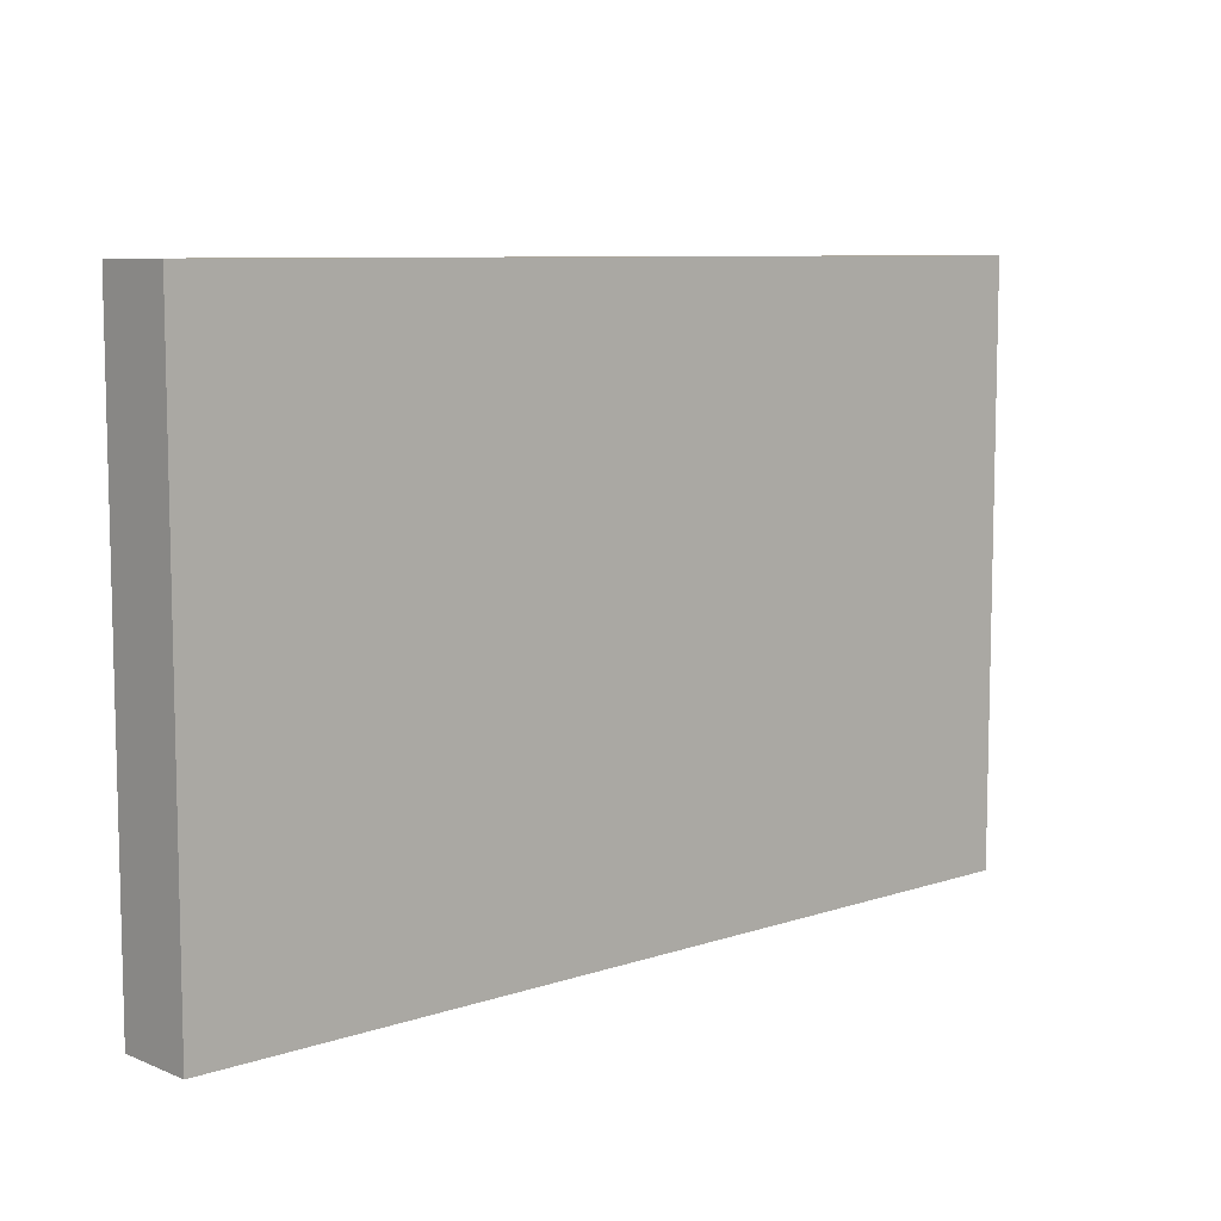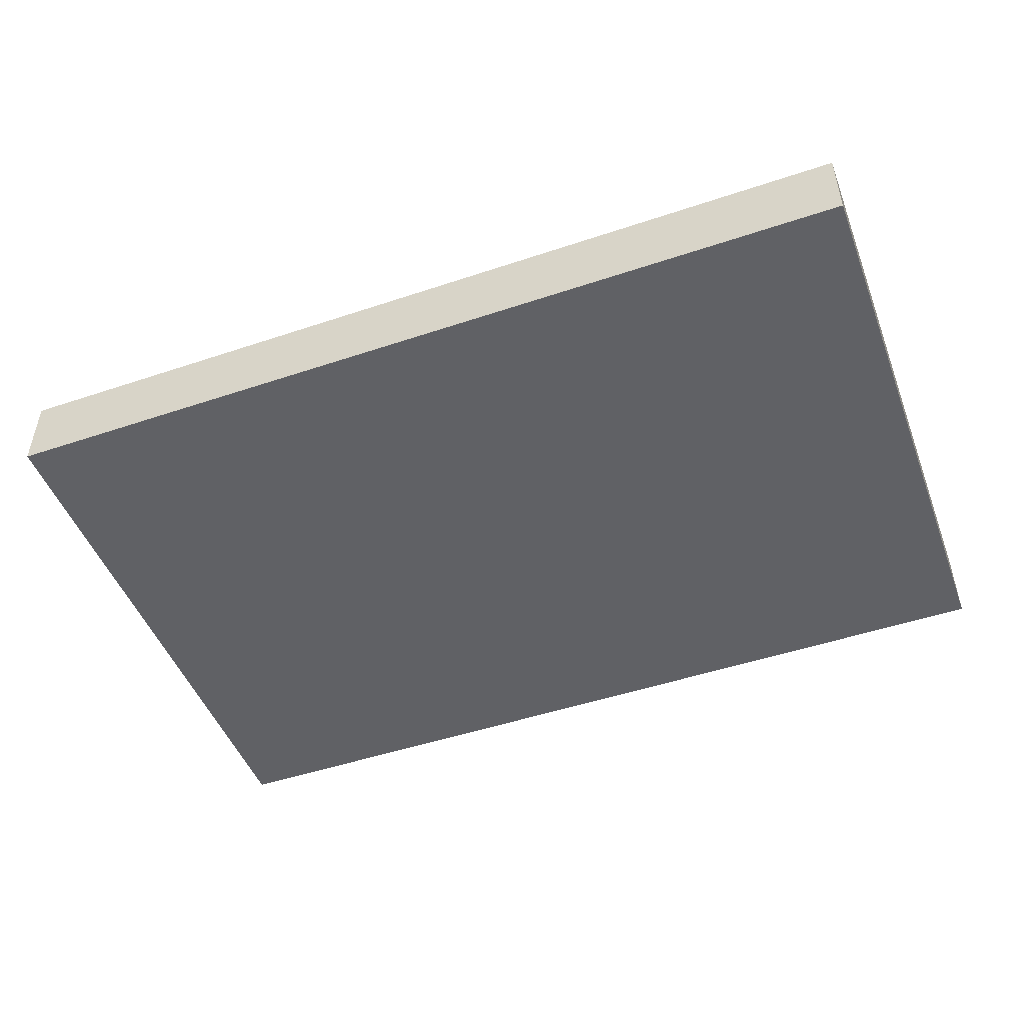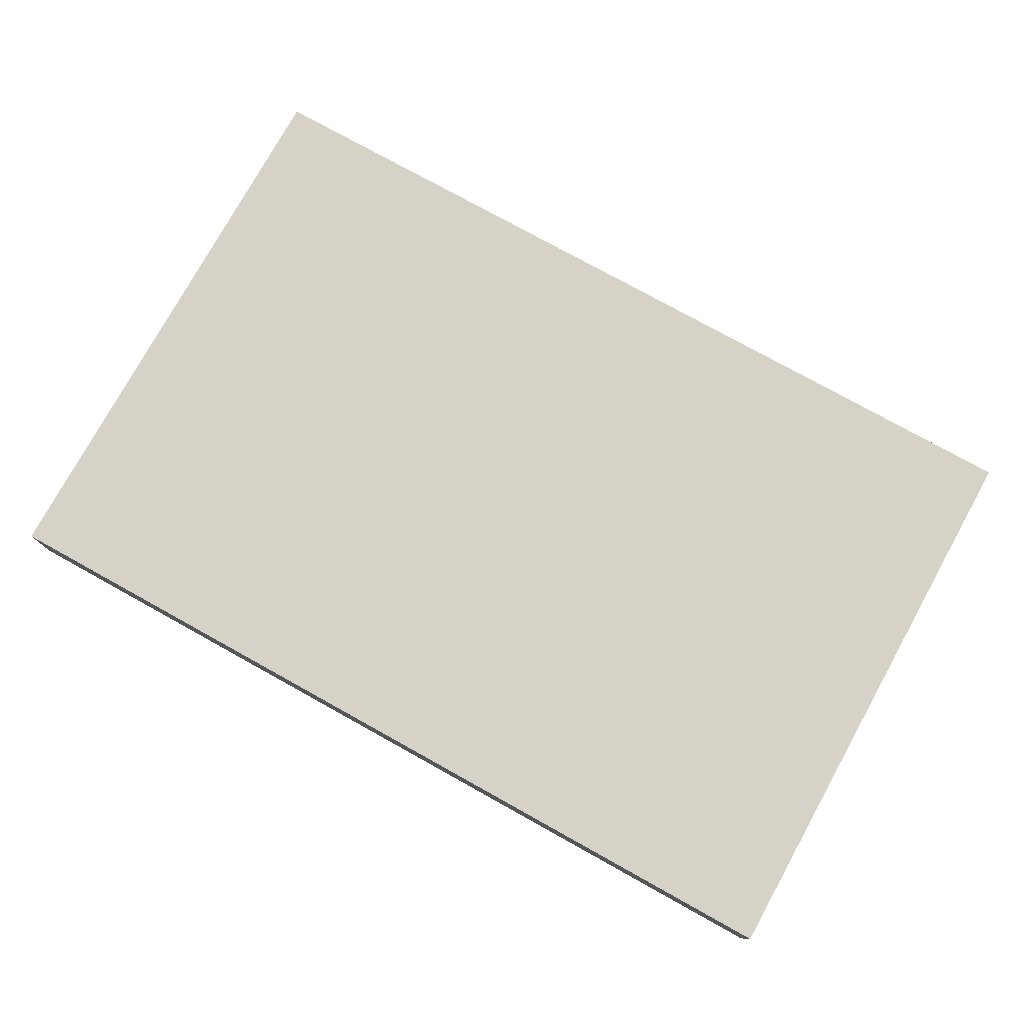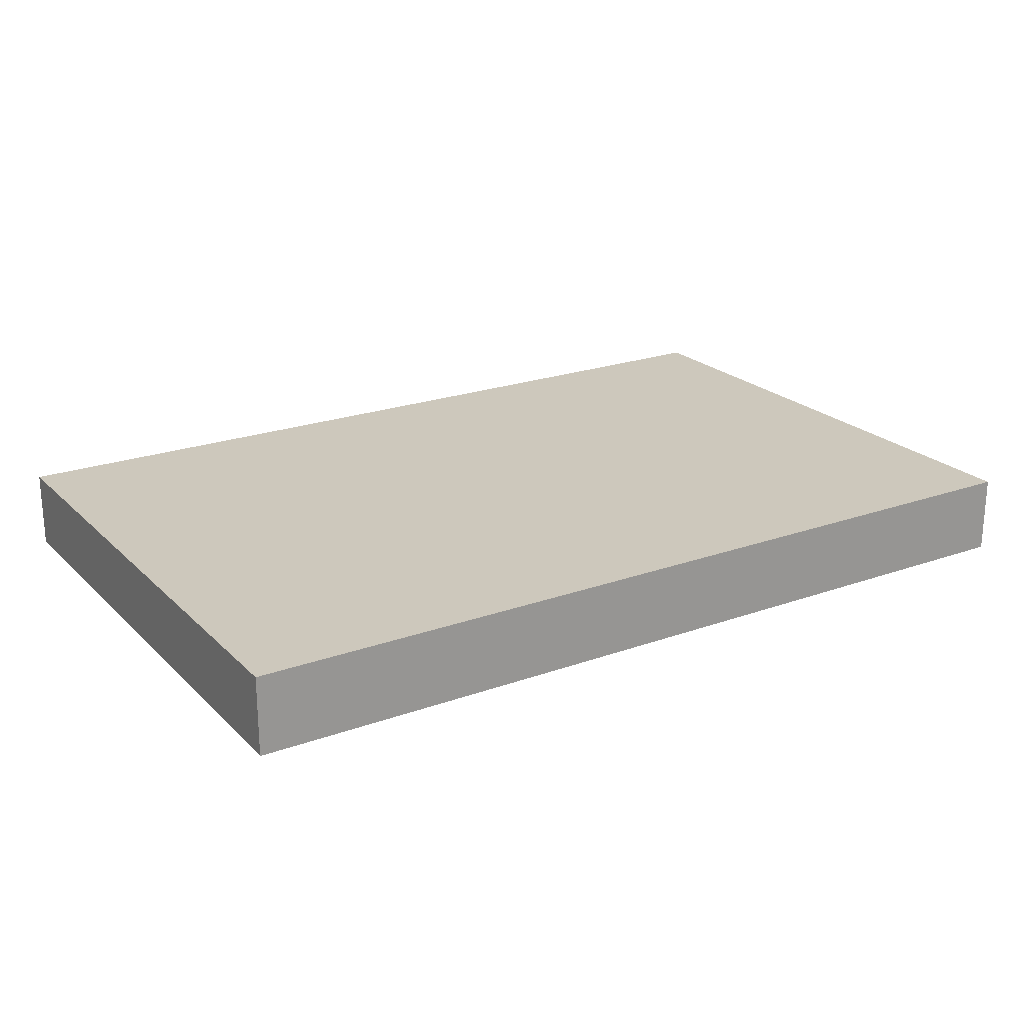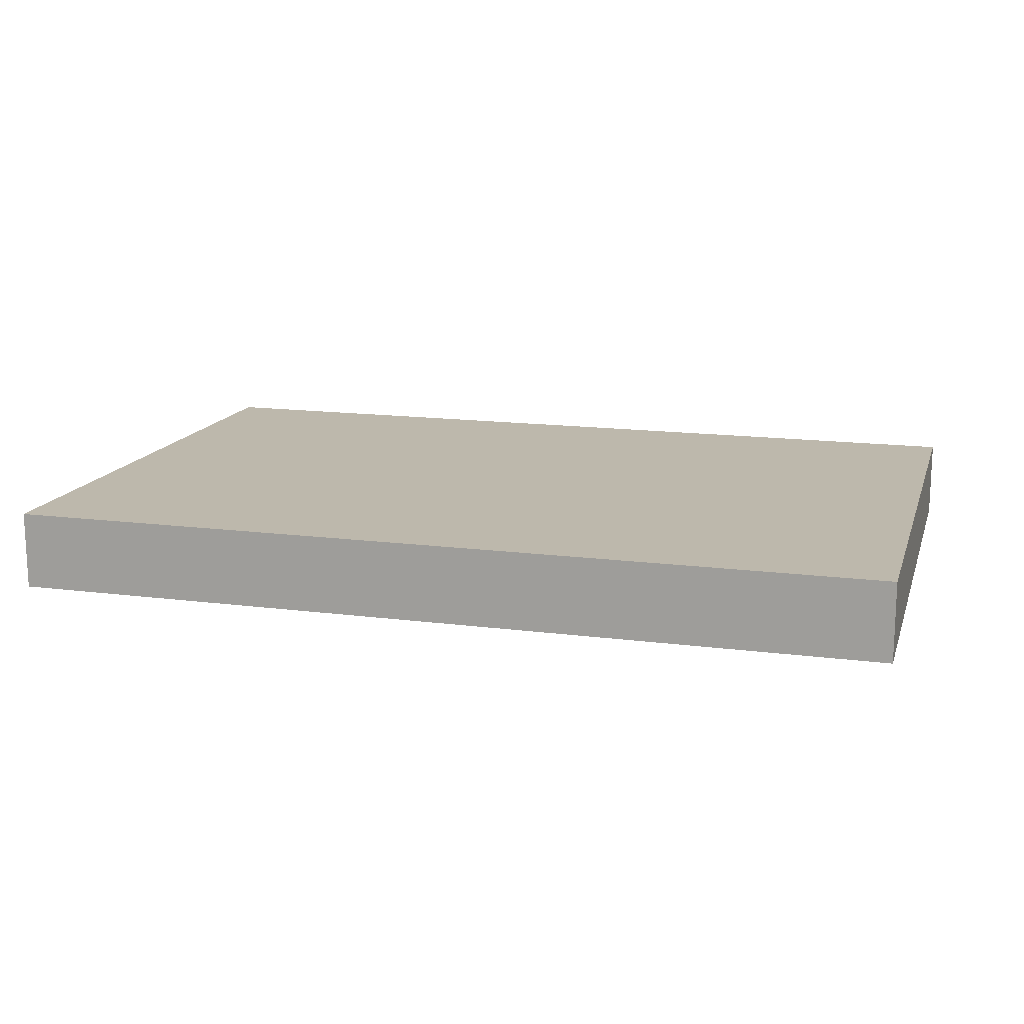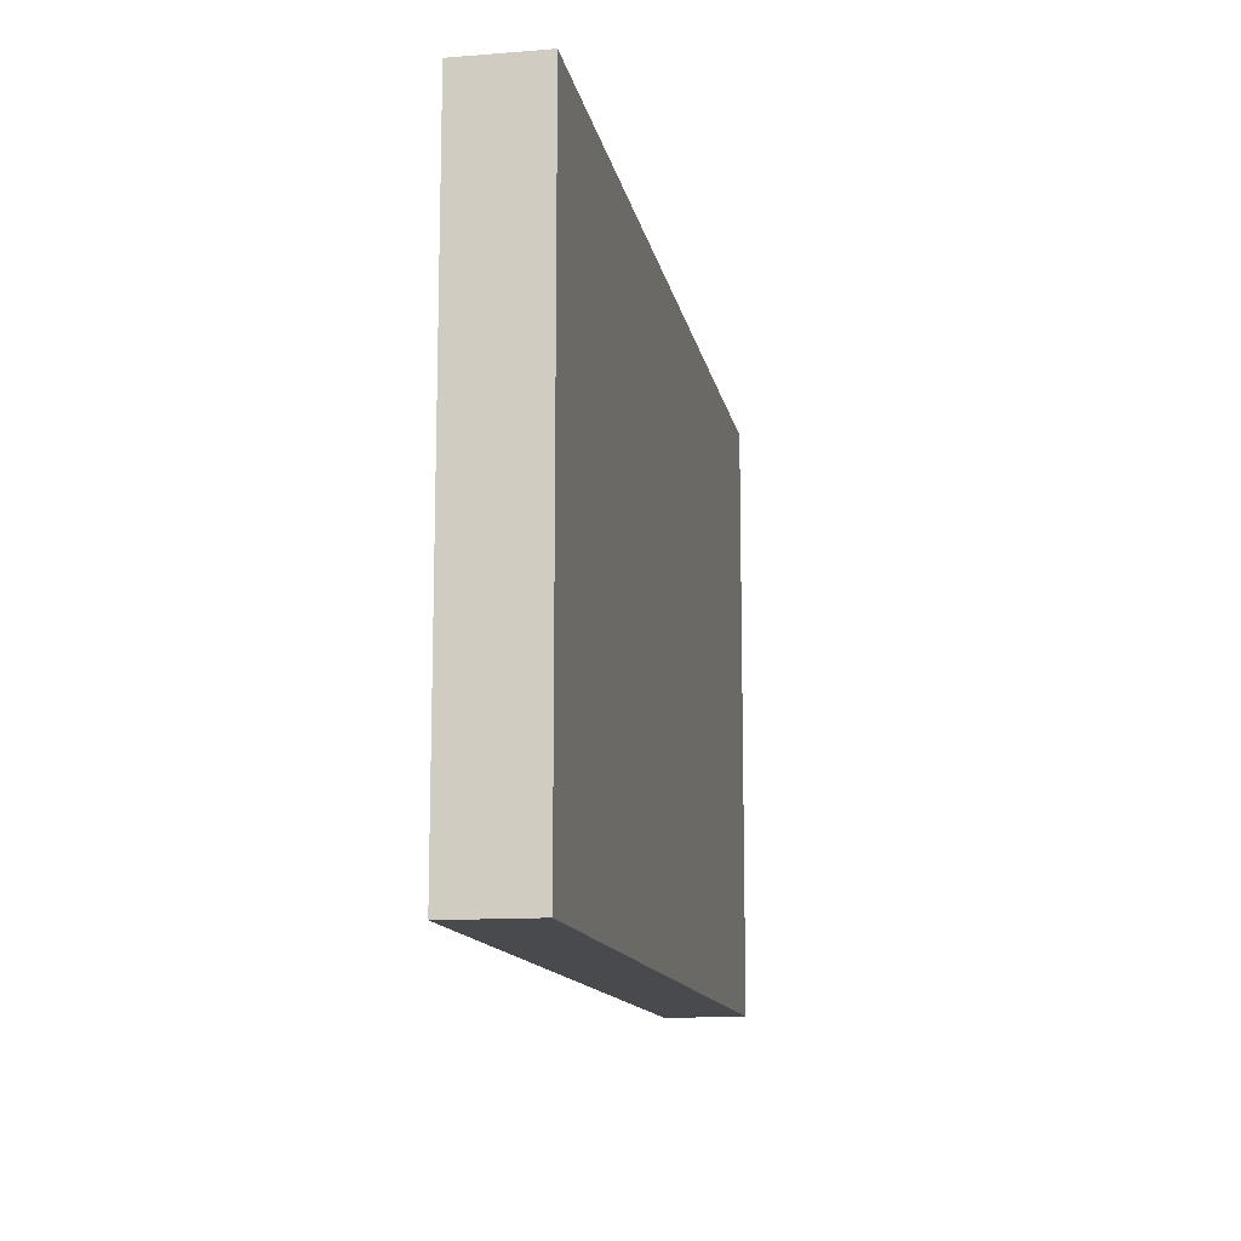
<metadata>
{"format":"obj","ext":"obj","renderer":"f3d","projection":"perspective","resolution":1024,"background":"white","views":[{"elev":8.3,"azim":137.6,"up":"+Z"},{"elev":-48.5,"azim":20.5,"up":"+Y"},{"elev":77.3,"azim":29.0,"up":"+Y"},{"elev":22.1,"azim":-32.1,"up":"+Y"},{"elev":14.8,"azim":-164.3,"up":"+Y"},{"elev":-12.8,"azim":-79.6,"up":"+Z"}]}
</metadata>
<code>
v 824 2132 608
v 824 2144 520
v 824 2132 520
v 824 2144 608
v 960 2144 608
v 960 2132 520
v 960 2144 520
v 960 2132 608
f 1 2 3
f 1 4 2
f 5 6 7
f 5 8 6
f 1 5 4
f 1 8 5
f 2 6 3
f 2 7 6
f 4 7 2
f 4 5 7
f 8 3 6
f 8 1 3

</code>
